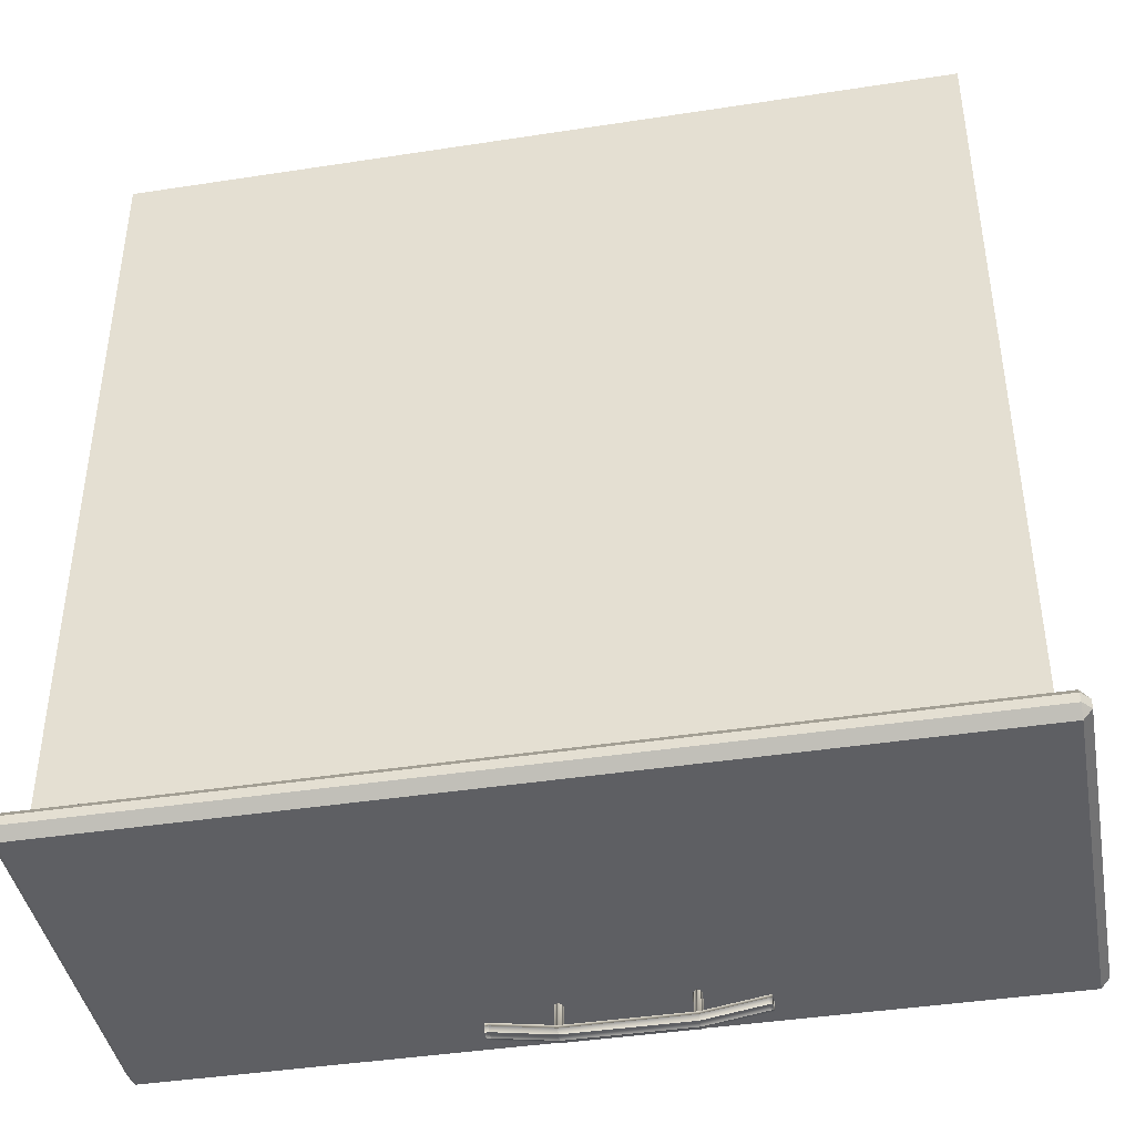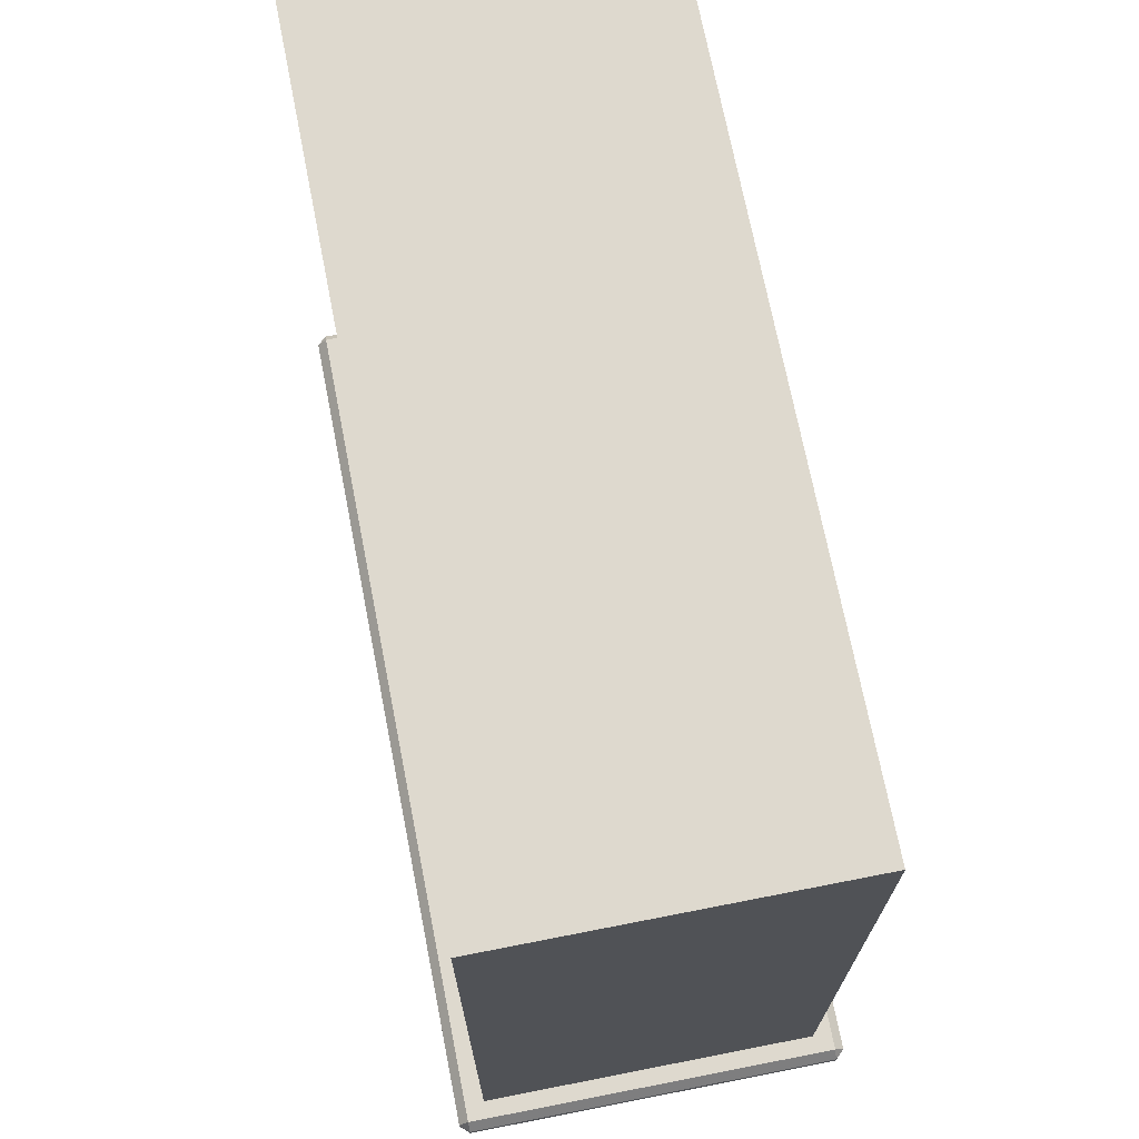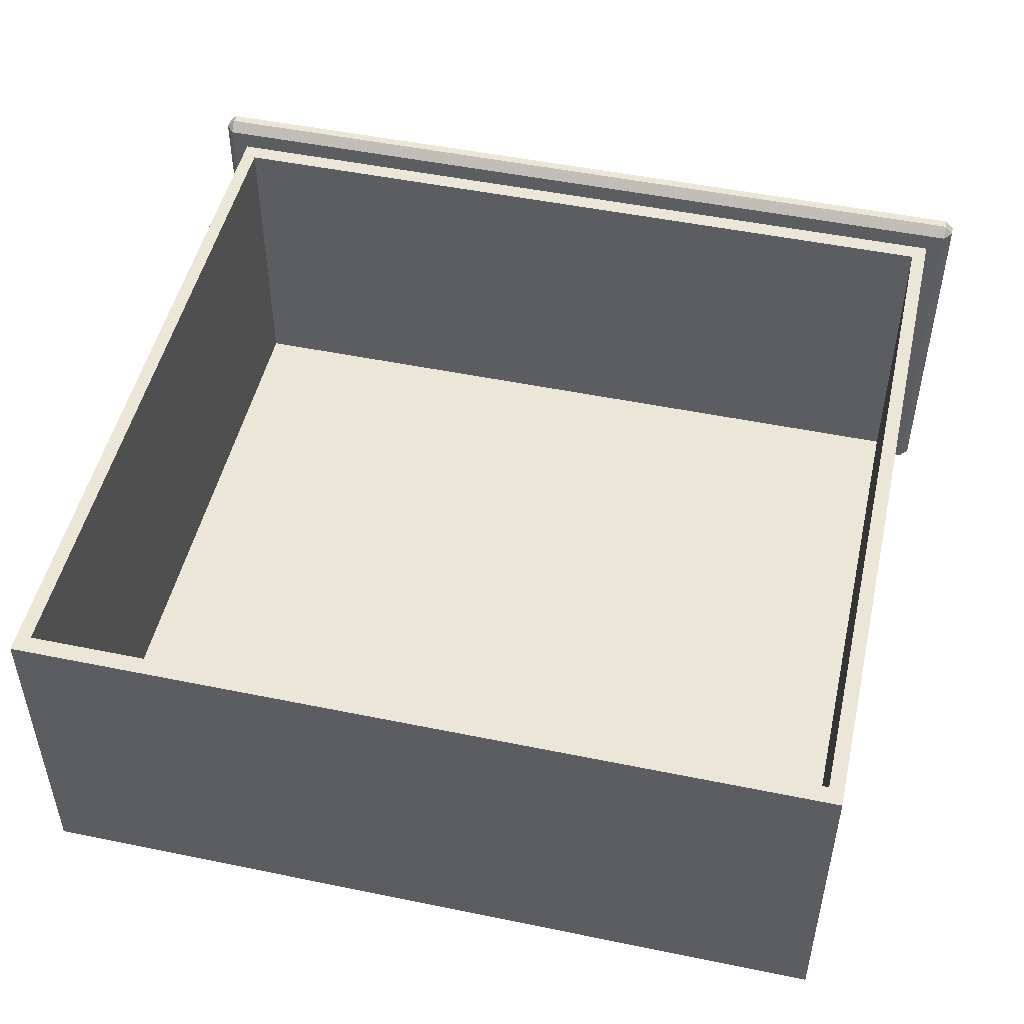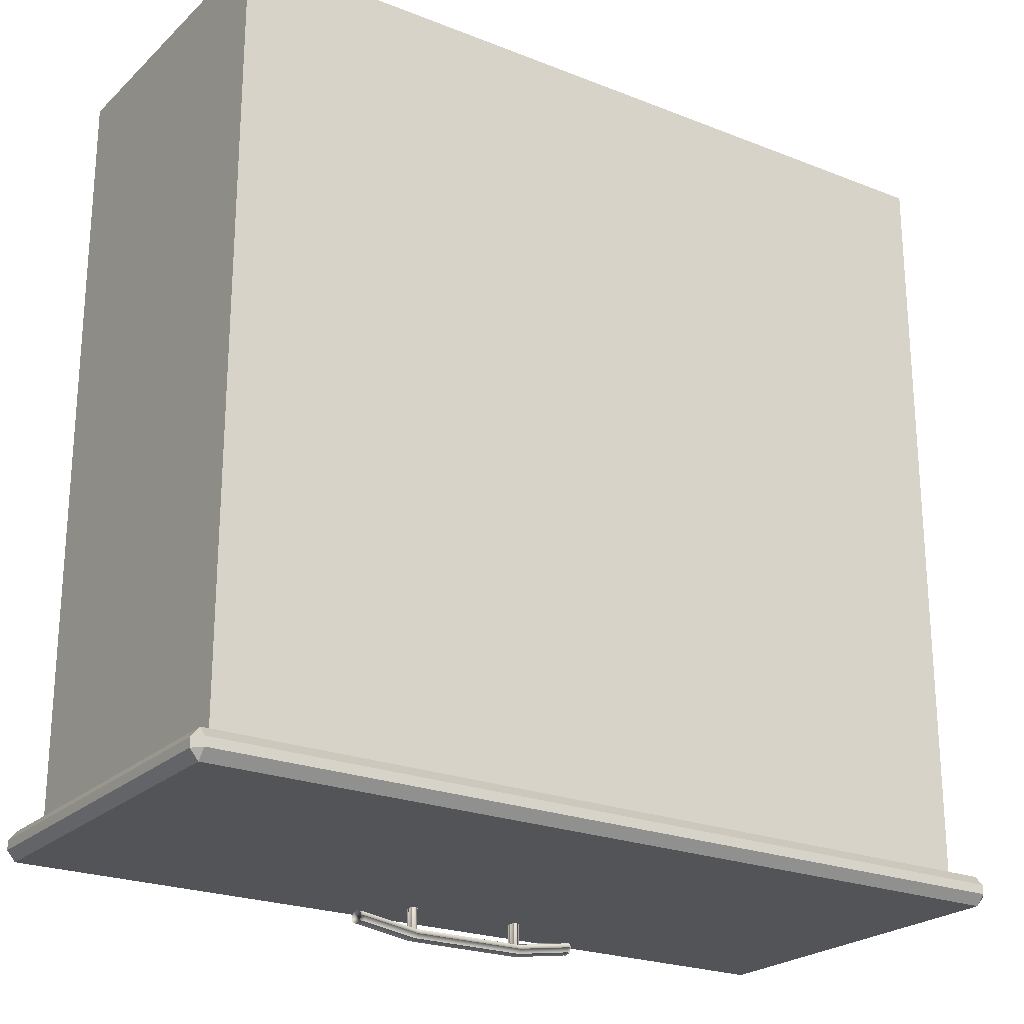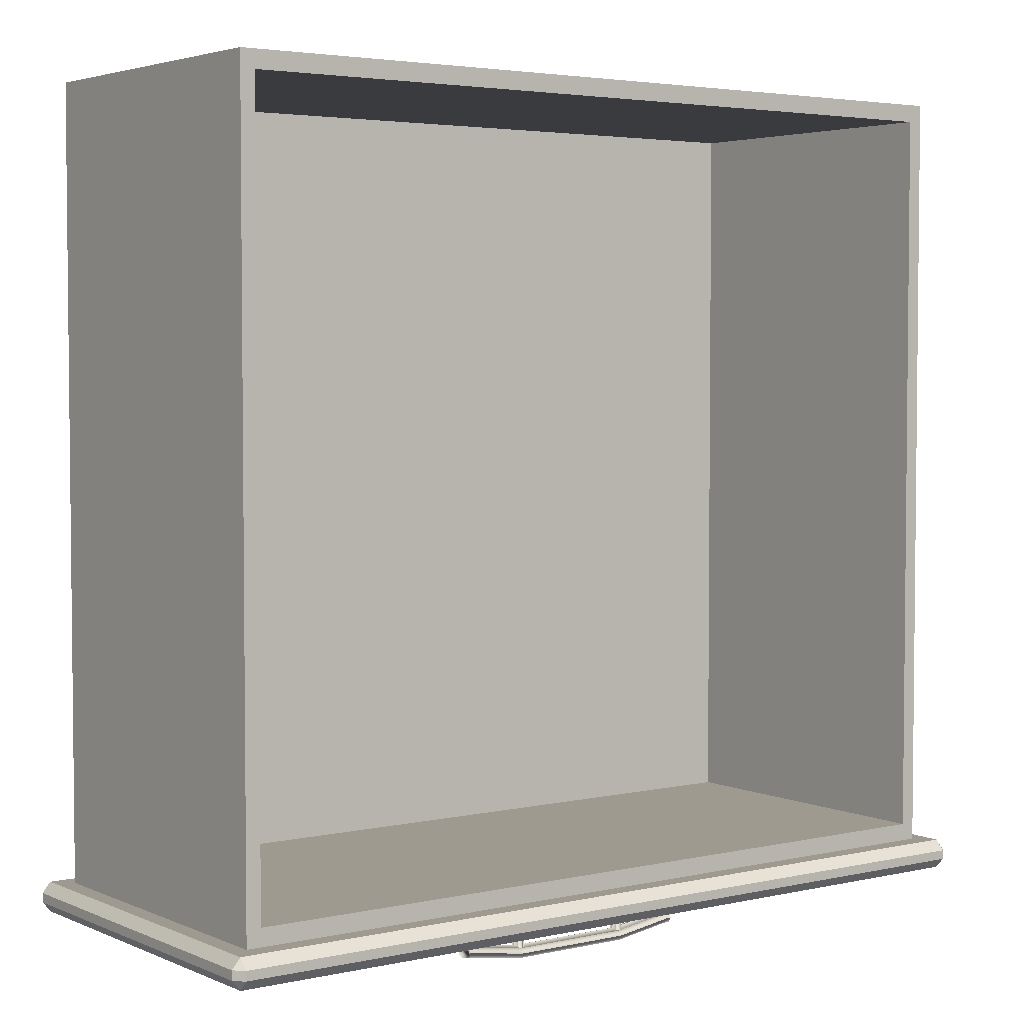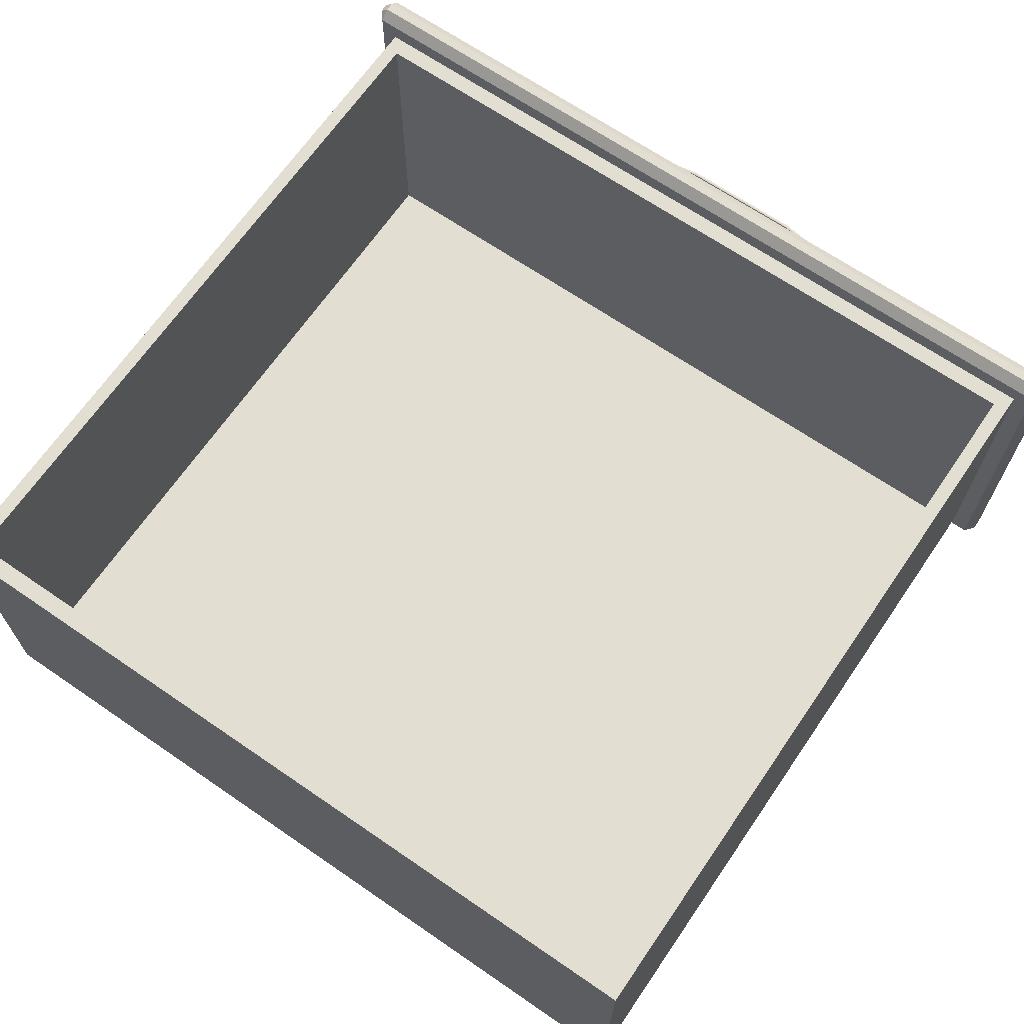
<metadata>
{"format":"obj","ext":"obj","renderer":"f3d","projection":"perspective","resolution":1024,"background":"white","views":[{"elev":-41.9,"azim":-169.5,"up":"+Y"},{"elev":71.4,"azim":78.9,"up":"+Y"},{"elev":49.5,"azim":-167.2,"up":"+Z"},{"elev":-23.3,"azim":146.3,"up":"+Y"},{"elev":3.7,"azim":-36.4,"up":"+Y"},{"elev":67.5,"azim":-145.5,"up":"+Z"}]}
</metadata>
<code>
o DeskDrawer_313_1
v -0.3513 -0.3261 0.2341
v -0.3498 -0.3261 0.2331
v -0.3483 -0.3261 0.2341
v -0.3519 -0.3261 0.2365
v -0.3477 -0.3261 0.2365
v -0.3513 -0.3261 0.2388
v -0.3483 -0.3261 0.2388
v -0.3498 -0.3261 0.2398
v -0.3483 -0.2997 0.2341
v -0.3477 -0.2997 0.2365
v -0.3483 -0.2997 0.2388
v -0.3498 -0.2997 0.2398
v -0.3513 -0.2997 0.2388
v -0.3519 -0.2997 0.2365
v -0.3513 -0.2997 0.2341
v -0.3498 -0.2997 0.2331
v -0.4098 -0.3261 0.2341
v -0.4083 -0.3261 0.2331
v -0.4068 -0.3261 0.2341
v -0.4104 -0.3261 0.2365
v -0.4062 -0.3261 0.2365
v -0.4098 -0.3261 0.2388
v -0.4068 -0.3261 0.2388
v -0.4083 -0.3261 0.2398
v -0.4068 -0.2997 0.2341
v -0.4062 -0.2997 0.2365
v -0.4068 -0.2997 0.2388
v -0.4083 -0.2997 0.2398
v -0.4098 -0.2997 0.2388
v -0.4104 -0.2997 0.2365
v -0.4098 -0.2997 0.2341
v -0.4083 -0.2997 0.2331
v -0.4382 -0.3188 0.2365
v -0.4394 -0.3188 0.2365
v -0.4394 -0.3198 0.2397
v -0.4382 -0.3198 0.2397
v -0.4382 -0.3198 0.2332
v -0.4394 -0.3198 0.2332
v -0.409 -0.3243 0.2332
v -0.409 -0.3234 0.2365
v -0.3502 -0.3243 0.2332
v -0.3502 -0.3234 0.2365
v -0.409 -0.3243 0.2397
v -0.3502 -0.3243 0.2398
v -0.321 -0.3188 0.2365
v -0.321 -0.3198 0.2398
v -0.321 -0.3198 0.2332
v -0.319 -0.3198 0.2332
v -0.319 -0.3188 0.2365
v -0.319 -0.3198 0.2398
v -0.4394 -0.3221 0.2411
v -0.4382 -0.3221 0.2411
v -0.4394 -0.3243 0.2397
v -0.4382 -0.3243 0.2397
v -0.409 -0.3266 0.2411
v -0.409 -0.3288 0.2397
v -0.3502 -0.3266 0.2411
v -0.3502 -0.3288 0.2398
v -0.321 -0.3221 0.2411
v -0.321 -0.3243 0.2398
v -0.319 -0.3221 0.2411
v -0.319 -0.3243 0.2398
v -0.4394 -0.3253 0.2365
v -0.4382 -0.3253 0.2365
v -0.4394 -0.3243 0.2332
v -0.4382 -0.3243 0.2332
v -0.409 -0.3298 0.2365
v -0.409 -0.3288 0.2332
v -0.3502 -0.3298 0.2365
v -0.3502 -0.3288 0.2332
v -0.321 -0.3253 0.2365
v -0.321 -0.3243 0.2332
v -0.319 -0.3253 0.2365
v -0.319 -0.3243 0.2332
v -0.4394 -0.3221 0.2318
v -0.4382 -0.3221 0.2318
v -0.409 -0.3266 0.2318
v -0.3502 -0.3266 0.2318
v -0.321 -0.3221 0.2318
v -0.319 -0.3221 0.2318
v -0.5767 -0.3042 0.08299
v -0.5767 -0.3087 0.08299
v -0.5767 -0.3087 0.2633
v -0.5767 -0.3042 0.2633
v -0.5726 -0.3136 0.08299
v -0.1576 -0.3136 0.08299
v -0.1576 -0.3136 0.2633
v -0.5726 -0.3136 0.2633
v -0.5726 -0.3042 0.2679
v -0.5726 -0.3087 0.2679
v -0.1576 -0.3087 0.2679
v -0.1576 -0.3042 0.2679
v -0.1576 -0.3042 0.07846
v -0.1576 -0.3087 0.07846
v -0.5726 -0.3087 0.07846
v -0.5726 -0.3042 0.07846
v -0.1535 -0.3042 0.2633
v -0.1535 -0.3087 0.2633
v -0.1535 -0.3087 0.08299
v -0.1535 -0.3042 0.08299
v -0.5726 -0.2993 0.2633
v -0.1576 -0.2993 0.2633
v -0.1576 -0.2993 0.08299
v -0.5726 -0.2993 0.08299
v -0.5642 -0.2993 0.2541
v -0.166 -0.2993 0.2541
v -0.166 -0.2993 0.09219
v -0.5642 -0.2993 0.09219
v -0.5642 0.07858 0.09219
v -0.5642 0.07858 0.2541
v -0.166 0.07858 0.2541
v -0.166 0.07858 0.09219
v -0.1731 0.07011 0.2541
v -0.1731 0.07011 0.1007
v -0.1731 -0.2908 0.1007
v -0.1731 -0.2908 0.2541
v -0.5571 -0.2908 0.2541
v -0.5571 0.07011 0.2541
v -0.5571 0.07011 0.1007
v -0.5571 -0.2908 0.1007
f 1 3 2
f 3 1 4
f 3 4 5
f 5 4 6
f 5 6 7
f 7 6 8
f 3 10 9
f 3 5 10
f 5 11 10
f 5 7 11
f 7 12 11
f 7 8 12
f 8 13 12
f 8 6 13
f 6 14 13
f 6 4 14
f 4 15 14
f 4 1 15
f 2 9 16
f 2 3 9
f 1 2 16
f 1 16 15
f 17 19 18
f 19 17 20
f 19 20 21
f 21 20 22
f 21 22 23
f 23 22 24
f 19 26 25
f 19 21 26
f 21 27 26
f 21 23 27
f 23 28 27
f 23 24 28
f 24 29 28
f 24 22 29
f 22 30 29
f 22 20 30
f 20 31 30
f 20 17 31
f 18 25 32
f 18 19 25
f 17 18 32
f 17 32 31
f 33 35 34
f 33 36 35
f 37 33 34
f 37 34 38
f 39 33 37
f 39 40 33
f 40 36 33
f 41 40 39
f 41 42 40
f 42 43 40
f 40 43 36
f 42 44 43
f 45 44 42
f 45 46 44
f 47 42 41
f 47 45 42
f 48 45 47
f 48 49 45
f 49 46 45
f 49 50 46
f 36 51 35
f 36 52 51
f 52 53 51
f 52 54 53
f 55 54 52
f 55 56 54
f 57 56 55
f 57 58 56
f 44 57 55
f 44 55 43
f 43 52 36
f 43 55 52
f 46 57 44
f 46 59 57
f 59 58 57
f 59 60 58
f 61 60 59
f 61 62 60
f 50 59 46
f 50 61 59
f 54 63 53
f 54 64 63
f 64 65 63
f 64 66 65
f 67 66 64
f 67 68 66
f 69 68 67
f 69 70 68
f 58 69 67
f 58 67 56
f 56 64 54
f 56 67 64
f 60 69 58
f 60 71 69
f 71 70 69
f 71 72 70
f 73 72 71
f 73 74 72
f 62 71 60
f 62 73 71
f 66 75 65
f 66 76 75
f 76 38 75
f 76 37 38
f 77 37 76
f 77 39 37
f 78 39 77
f 78 41 39
f 70 78 77
f 70 77 68
f 68 76 66
f 68 77 76
f 72 78 70
f 72 79 78
f 79 41 78
f 79 47 41
f 80 47 79
f 80 48 47
f 74 79 72
f 74 80 79
f 35 38 34
f 38 35 51
f 38 51 75
f 75 51 53
f 75 53 65
f 65 53 63
f 48 50 49
f 50 48 80
f 50 80 61
f 61 80 74
f 61 74 62
f 62 74 73
f 81 83 82
f 81 84 83
f 85 87 86
f 85 88 87
f 89 91 90
f 89 92 91
f 93 95 94
f 93 96 95
f 97 99 98
f 97 100 99
f 89 84 101
f 92 102 97
f 100 103 93
f 81 96 104
f 90 88 83
f 91 98 87
f 99 94 86
f 82 85 95
f 101 92 89
f 101 102 92
f 102 100 97
f 102 103 100
f 84 104 101
f 84 81 104
f 96 103 104
f 96 93 103
f 90 87 88
f 90 91 87
f 98 86 87
f 98 99 86
f 88 82 83
f 88 85 82
f 85 94 95
f 85 86 94
f 97 91 92
f 97 98 91
f 83 89 90
f 83 84 89
f 93 99 100
f 93 94 99
f 95 81 82
f 95 96 81
f 105 102 101
f 105 106 102
f 106 103 102
f 106 107 103
f 108 105 101
f 108 101 104
f 107 104 103
f 107 108 104
f 109 111 110
f 109 112 111
f 113 115 114
f 113 116 115
f 107 111 112
f 107 106 111
f 105 109 110
f 105 108 109
f 108 112 109
f 108 107 112
f 117 106 105
f 117 116 106
f 116 111 106
f 116 113 111
f 113 110 111
f 113 118 110
f 118 105 110
f 118 117 105
f 115 119 114
f 115 120 119
f 116 120 115
f 116 117 120
f 118 114 119
f 118 113 114
f 117 119 120
f 117 118 119

</code>
